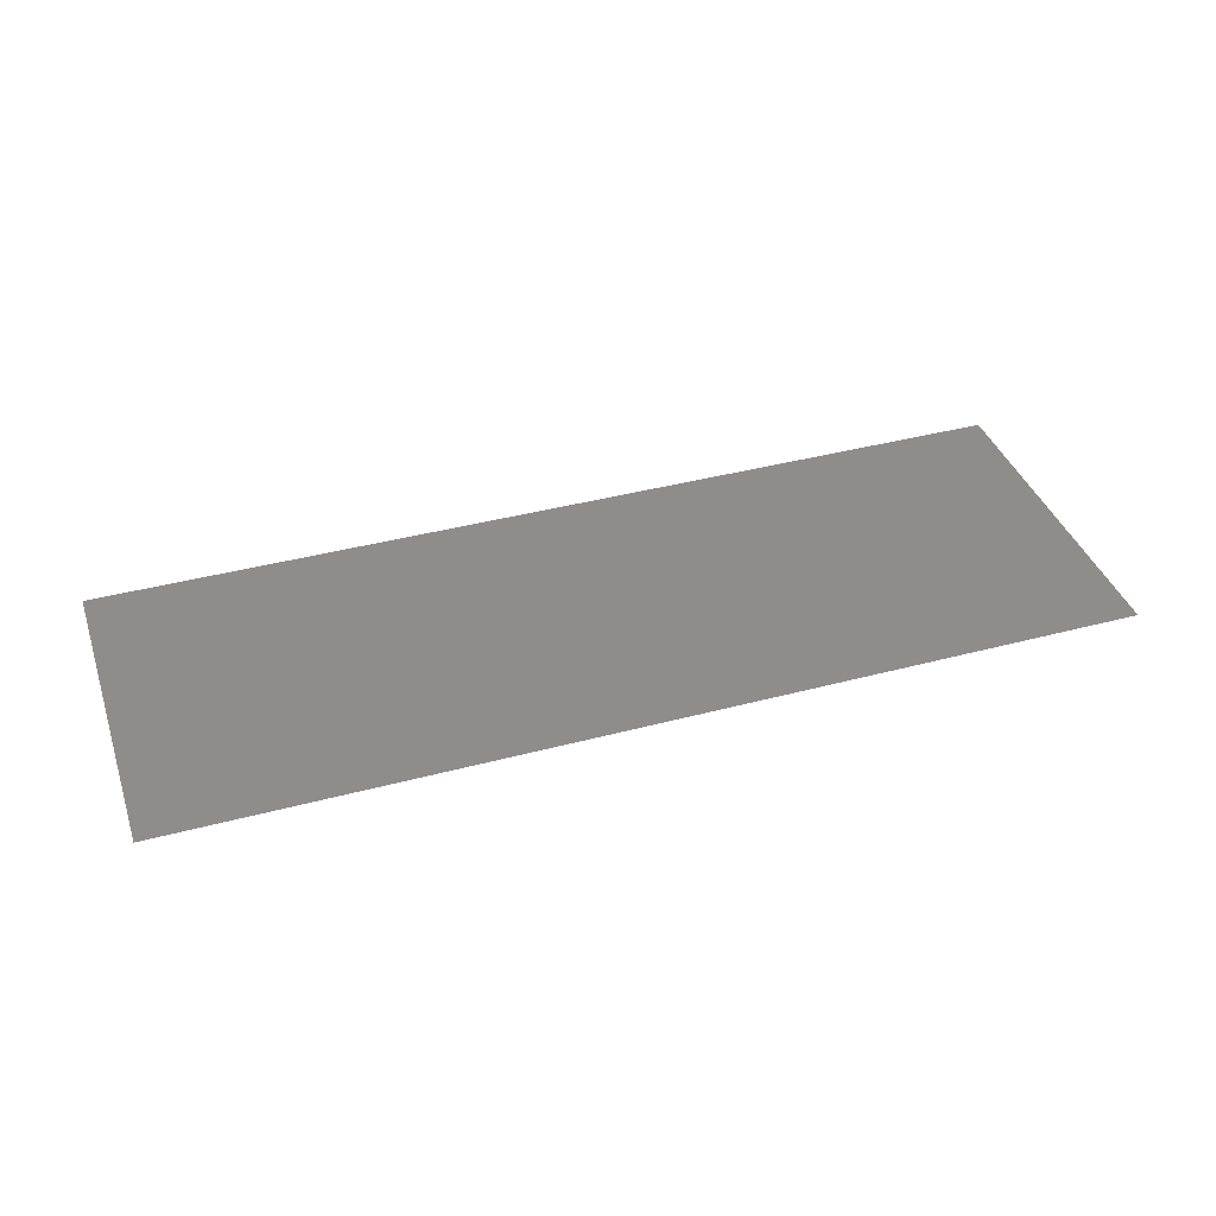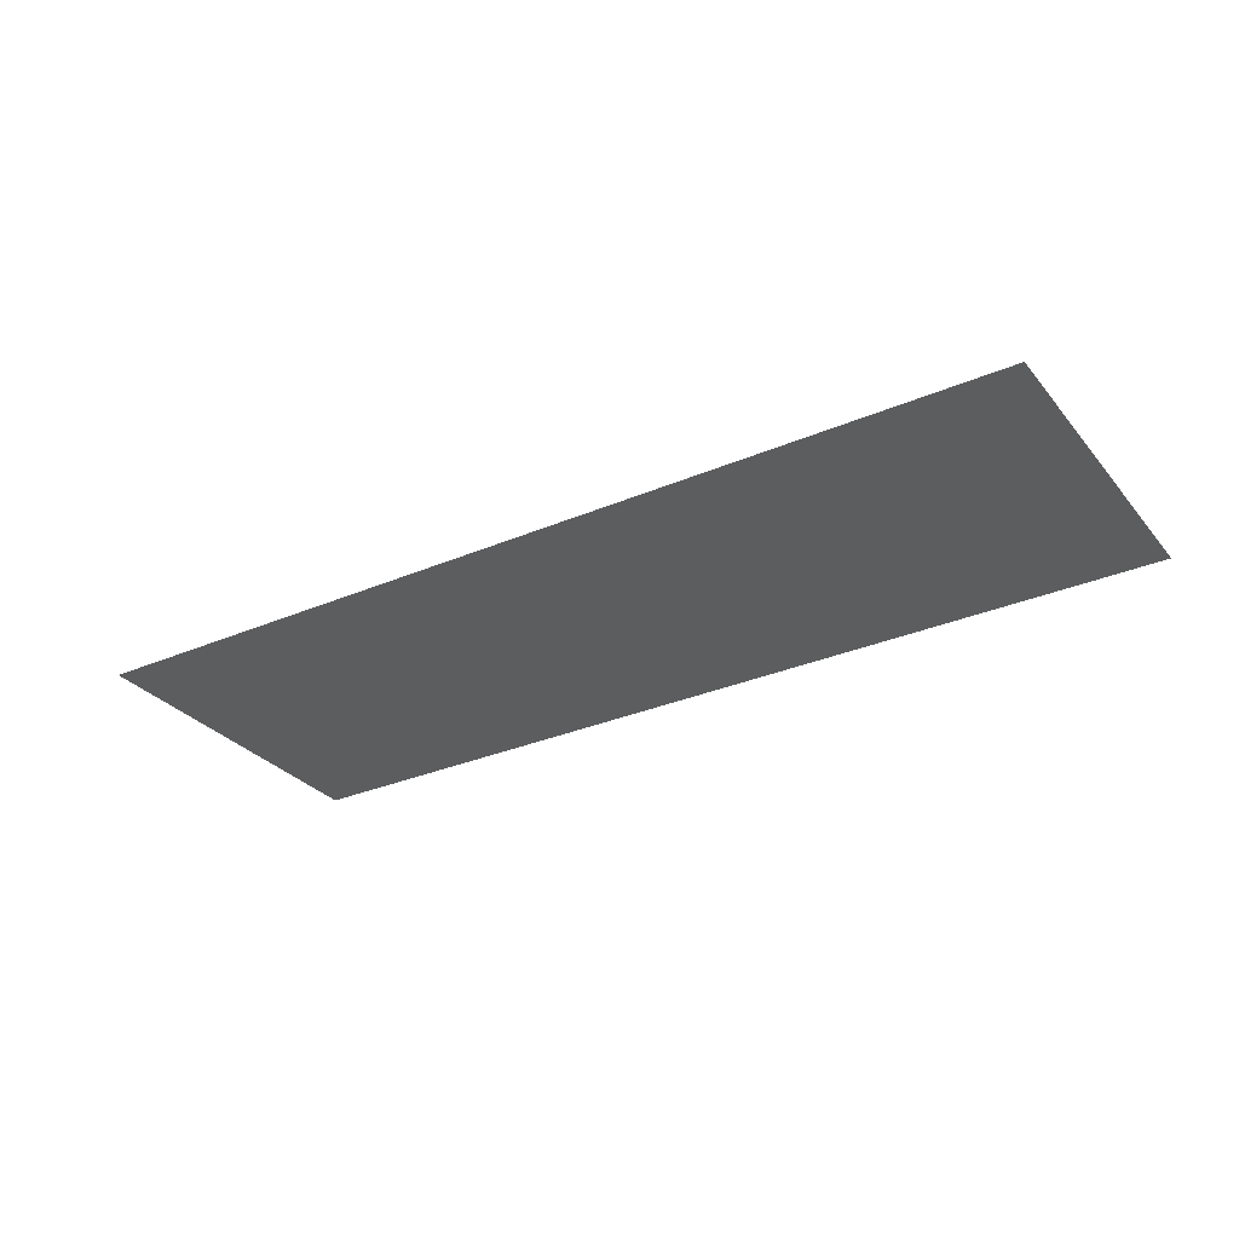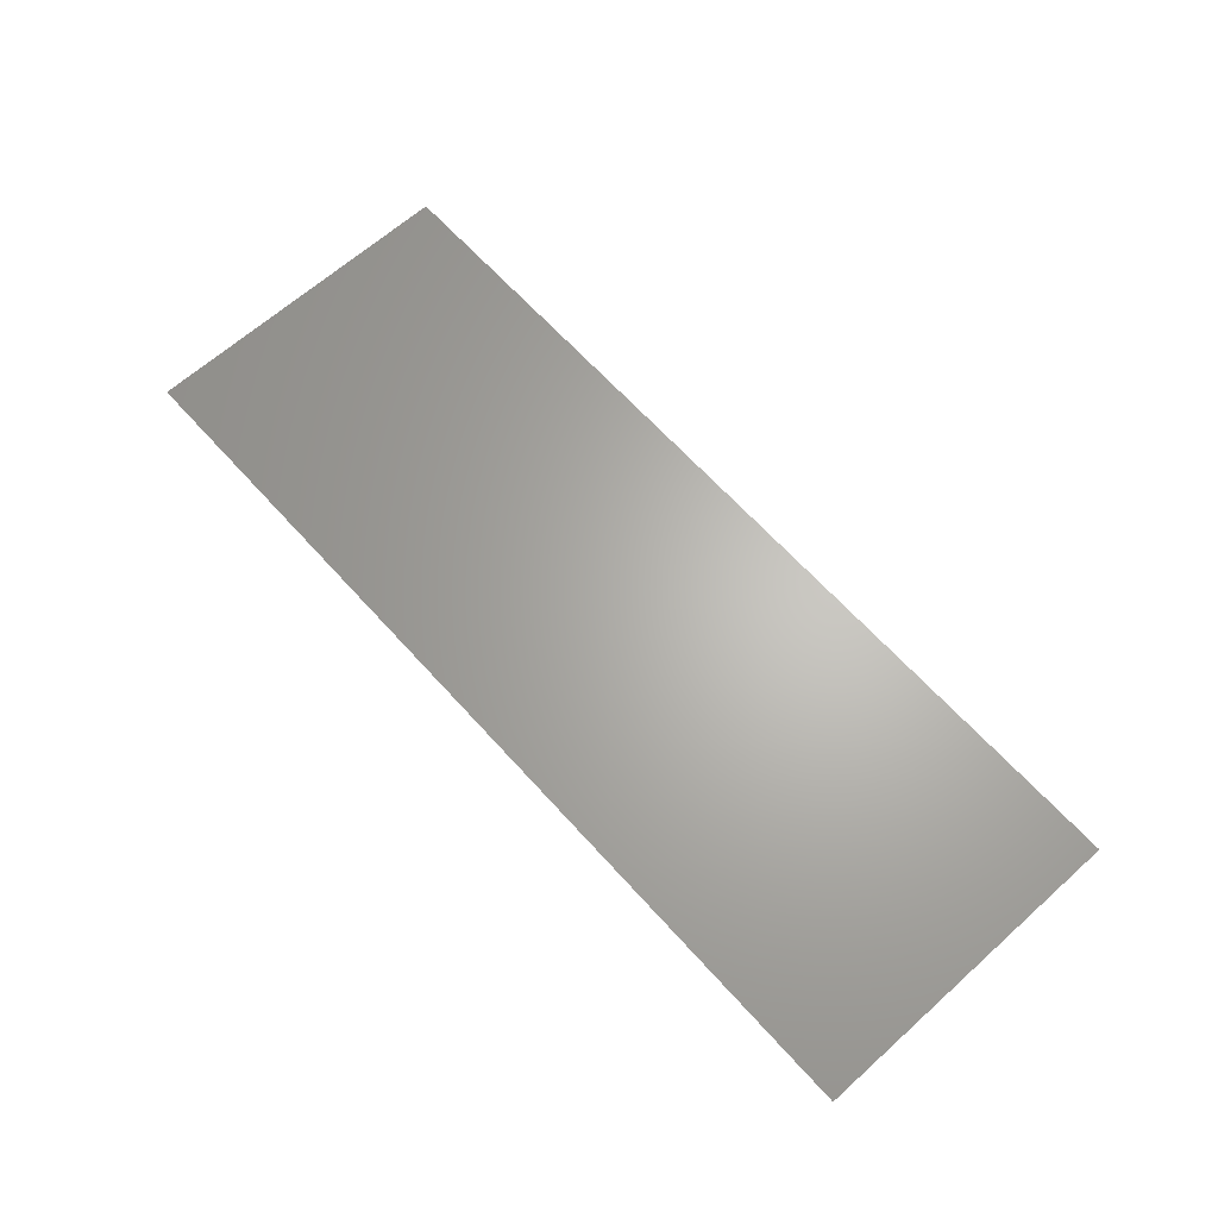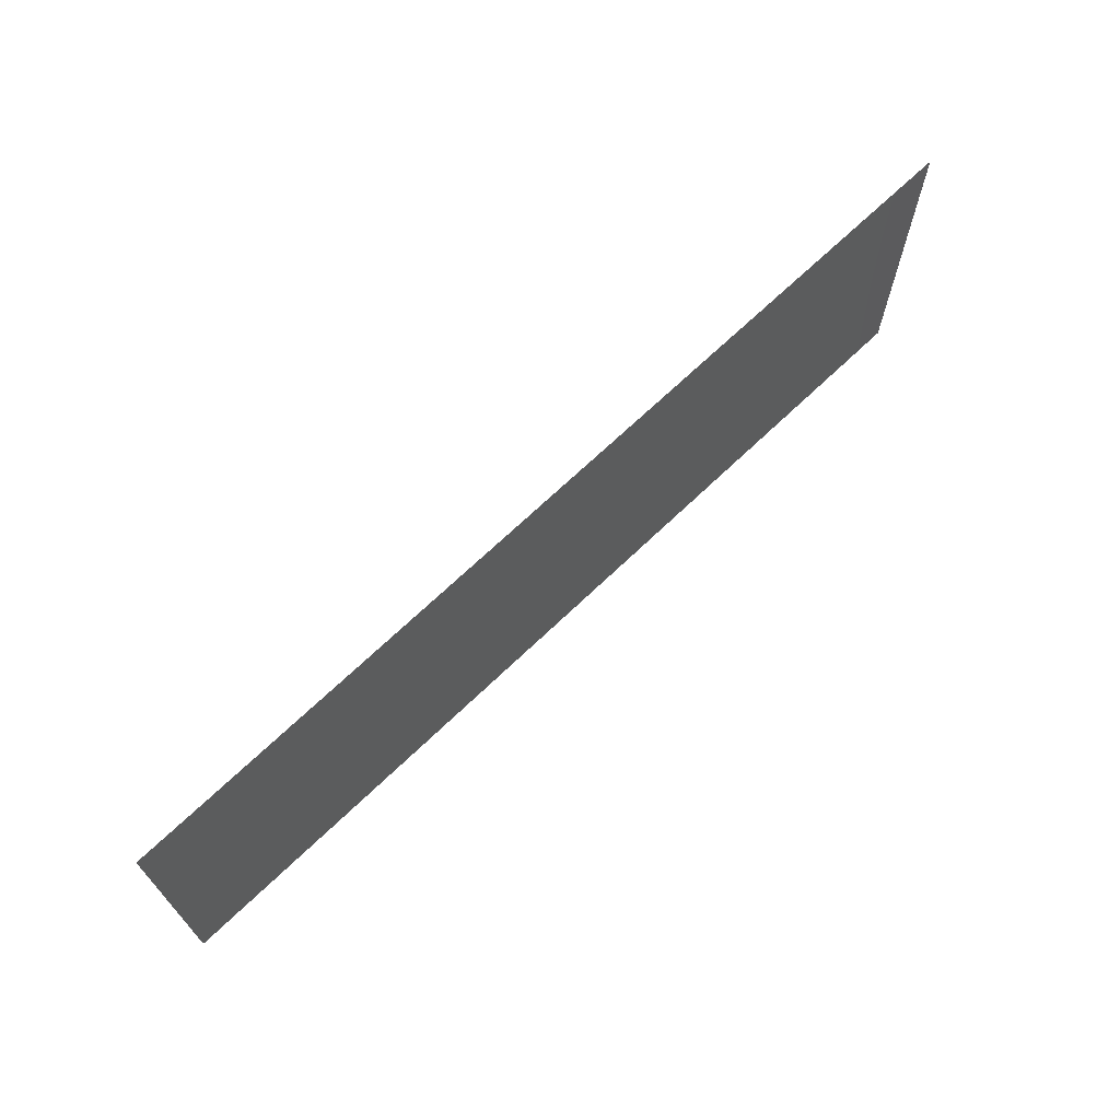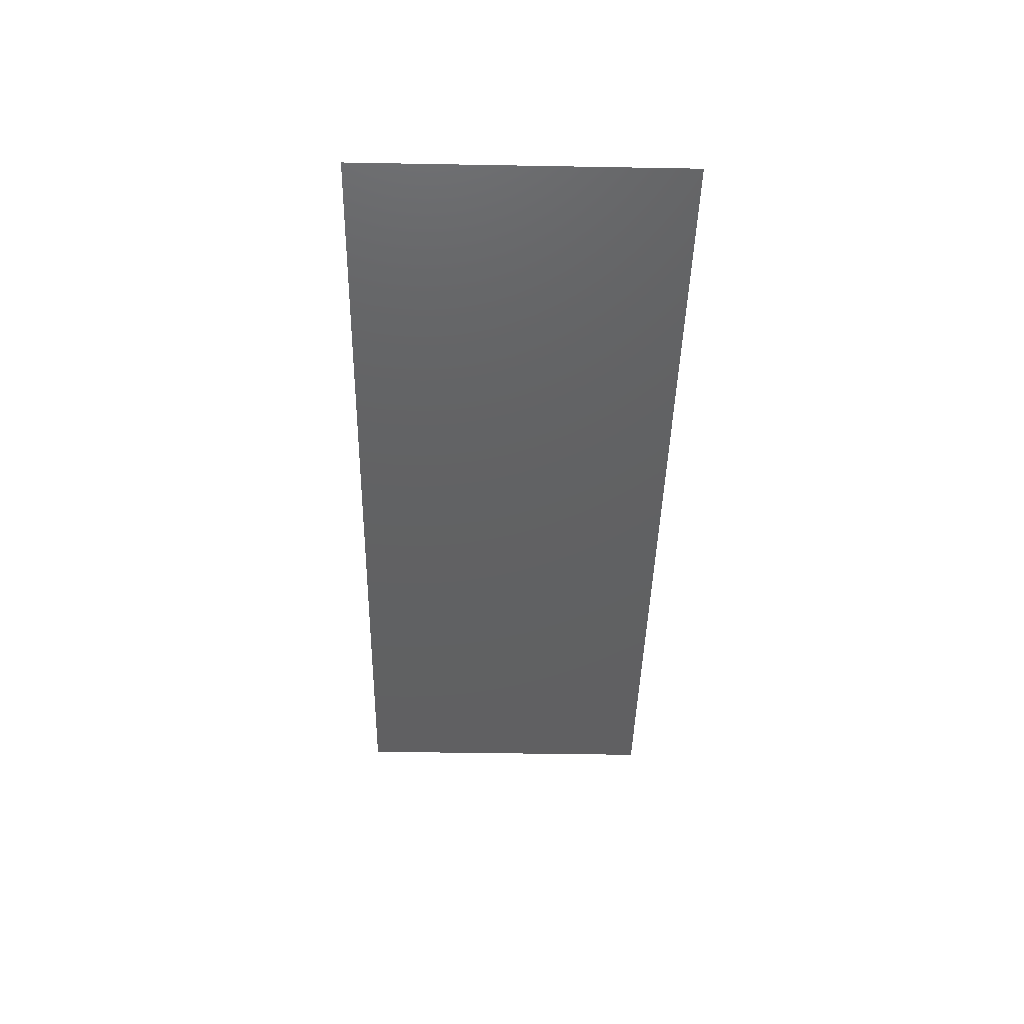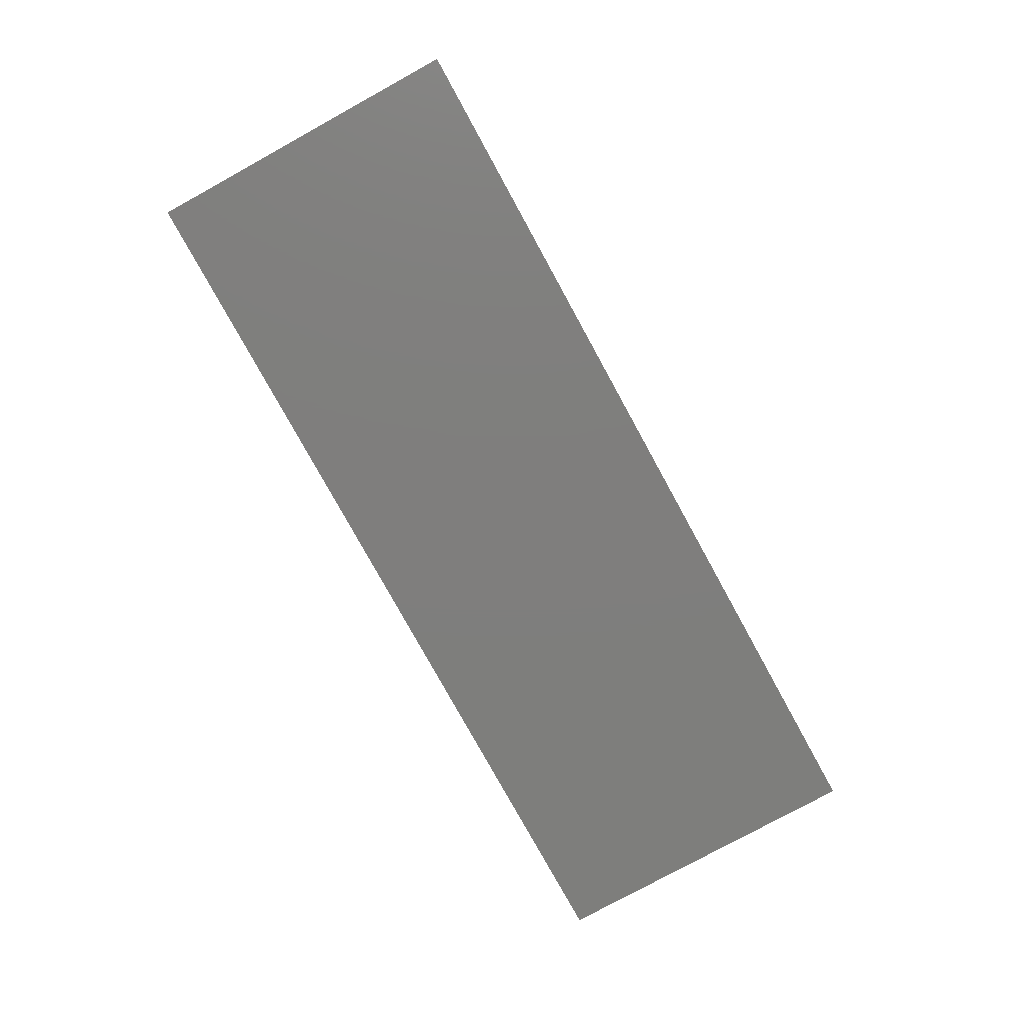
<metadata>
{"format":"stl","ext":"stl","renderer":"f3d","projection":"perspective","resolution":1024,"background":"white","views":[{"elev":39.3,"azim":-18.4,"up":"+Z"},{"elev":-30.3,"azim":32.0,"up":"+Z"},{"elev":65.1,"azim":-132.0,"up":"+Z"},{"elev":68.5,"azim":136.1,"up":"+Y"},{"elev":-42.8,"azim":88.8,"up":"+Z"},{"elev":-78.2,"azim":-61.2,"up":"+Z"}]}
</metadata>
<code>
# stl→obj: 4 verts, 2 faces
v 1.895 0.878 2
v 1.395 0.878 2
v 1.895 0.7 2
v 1.395 0.7 2
f 1 2 3
f 3 2 4

</code>
